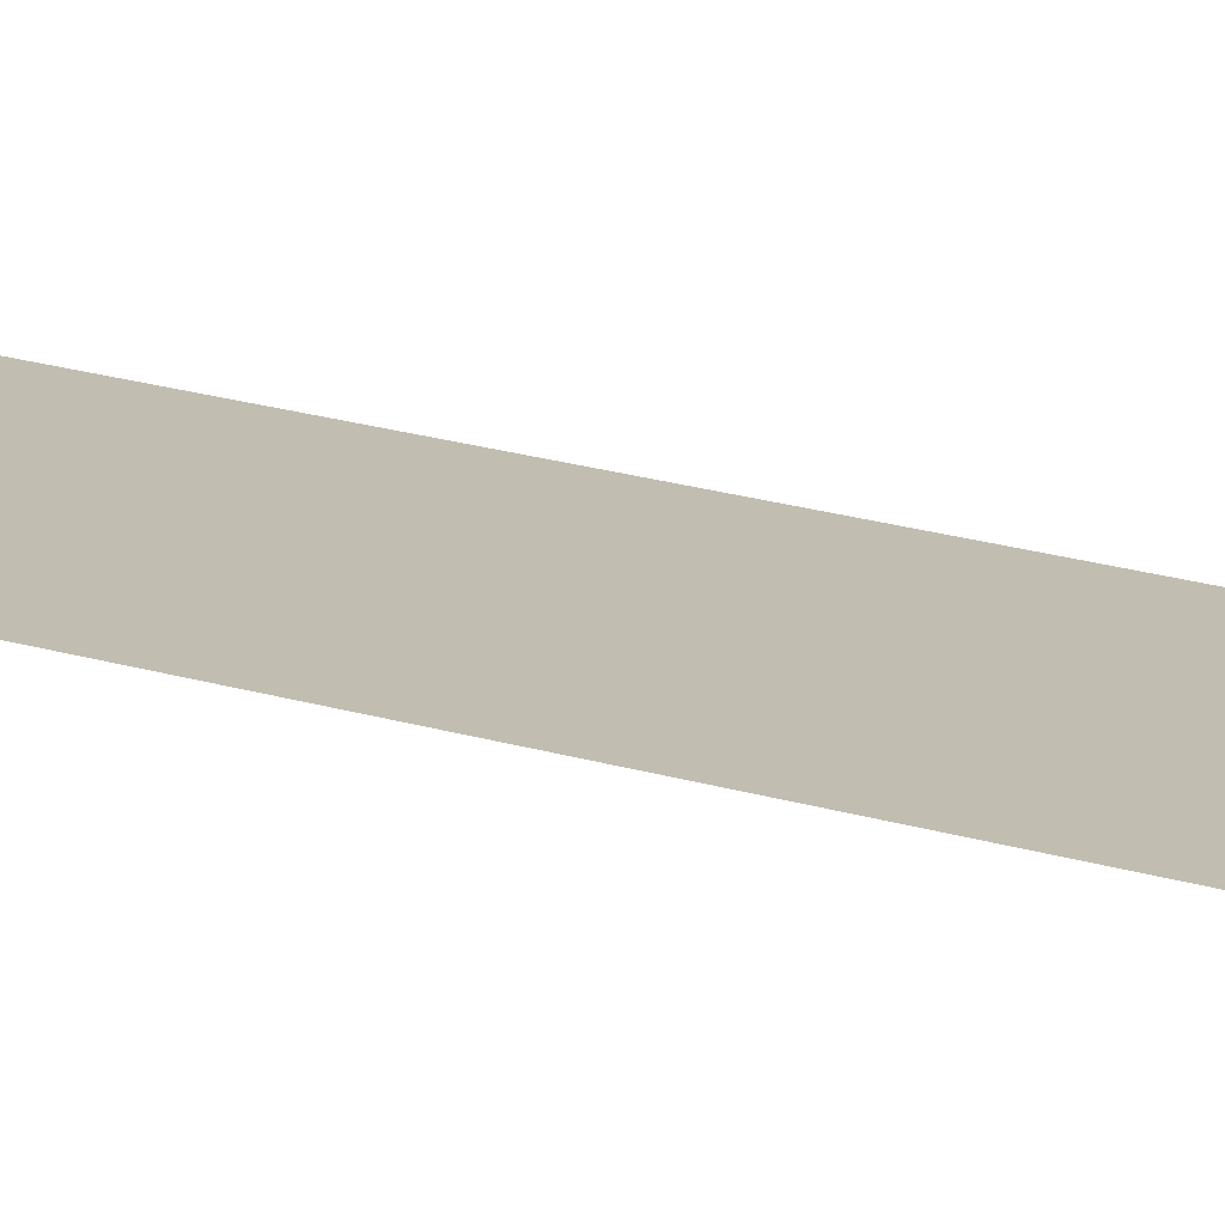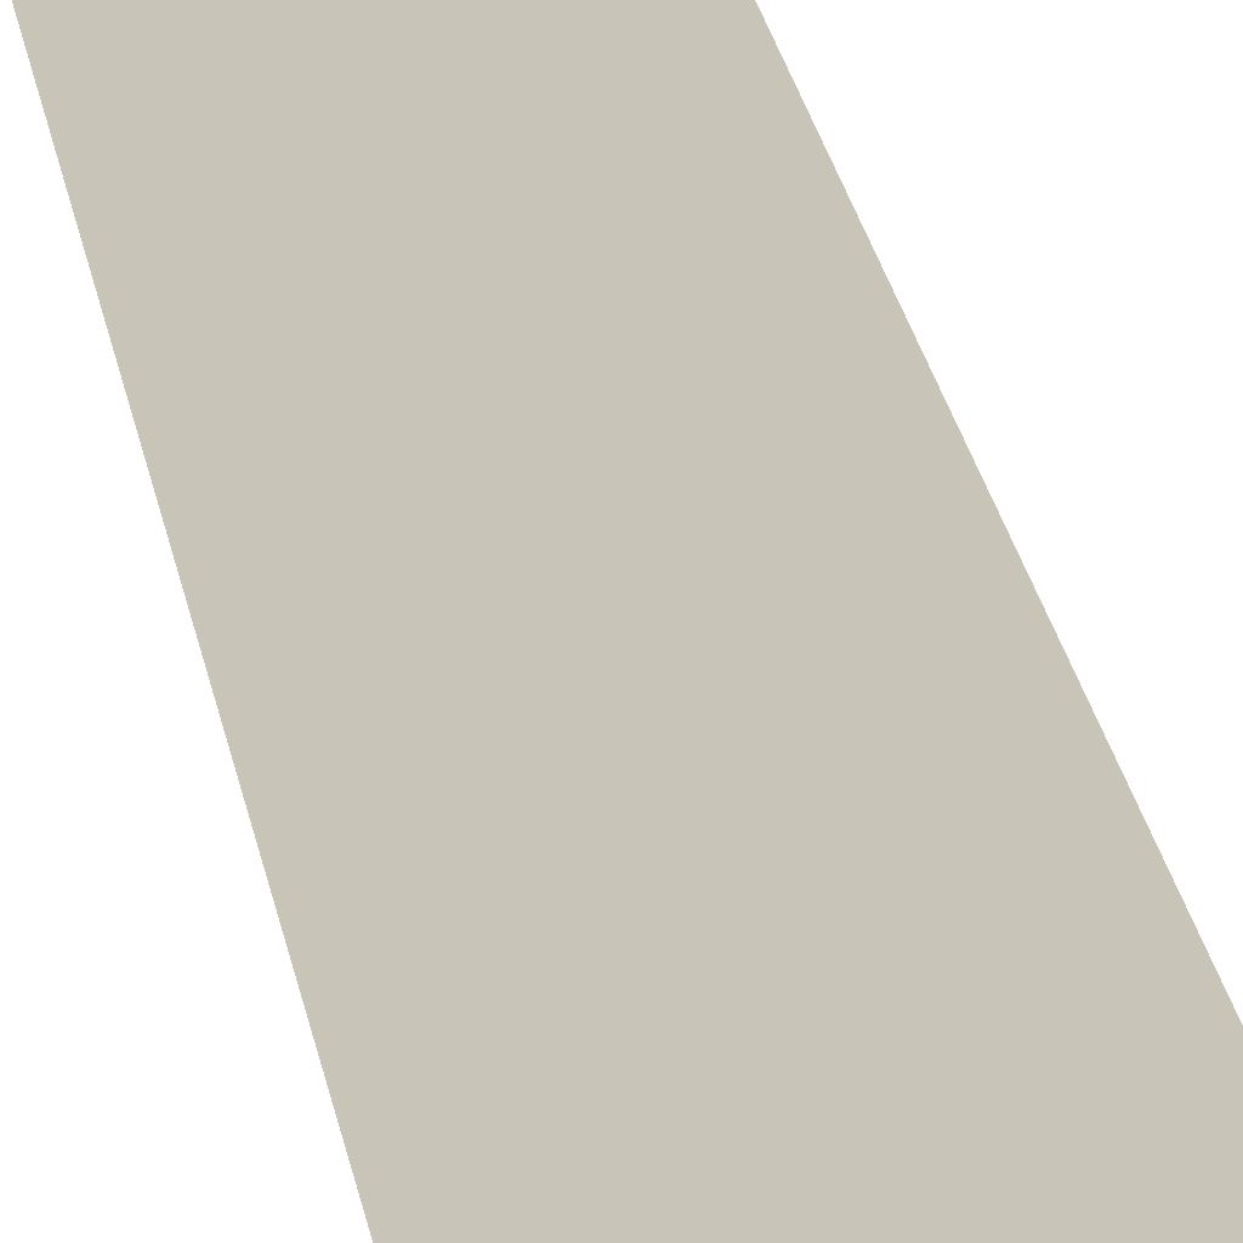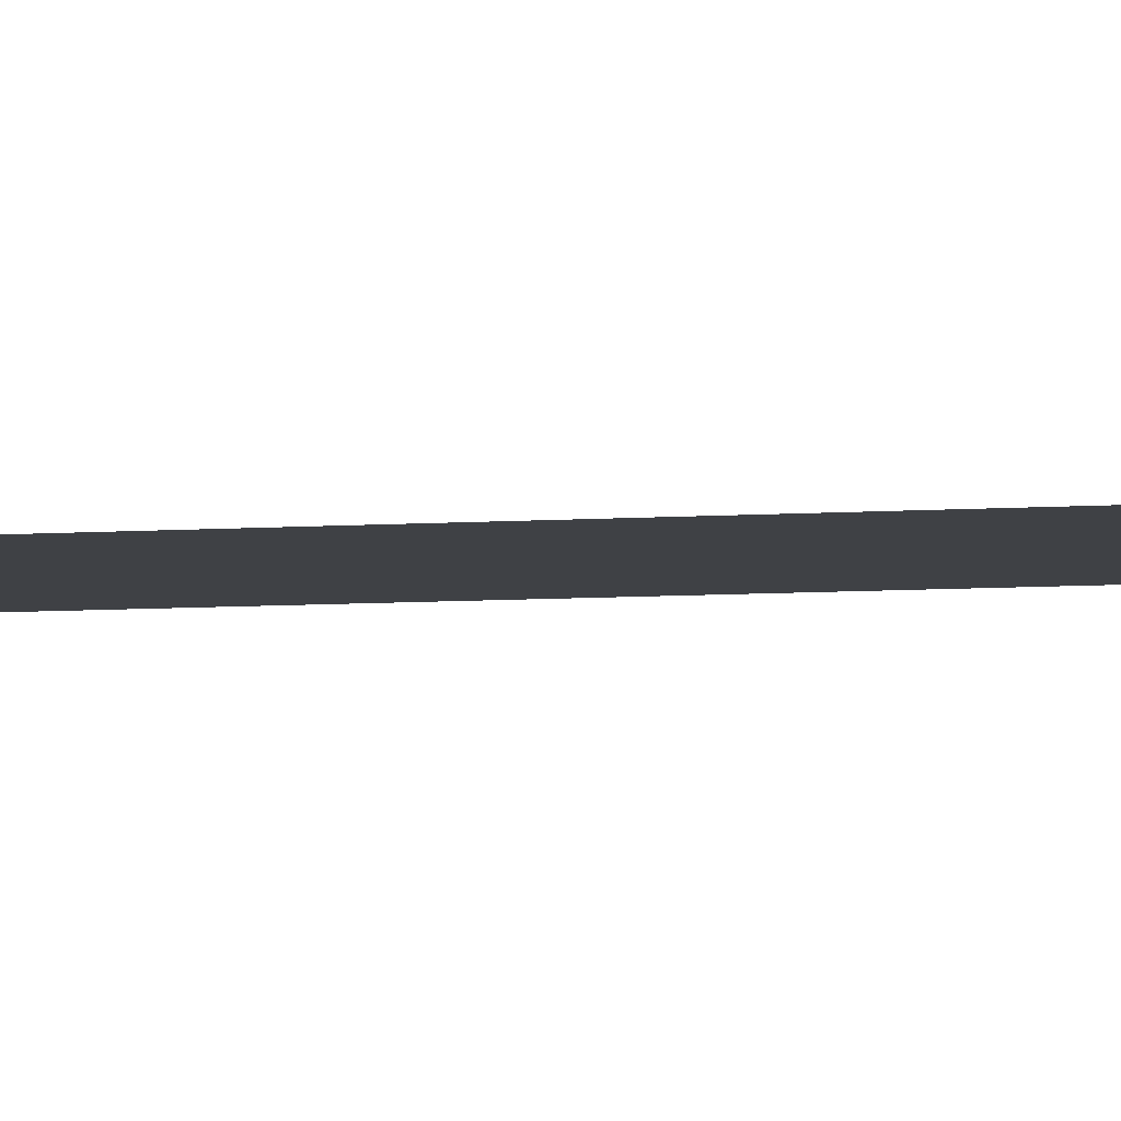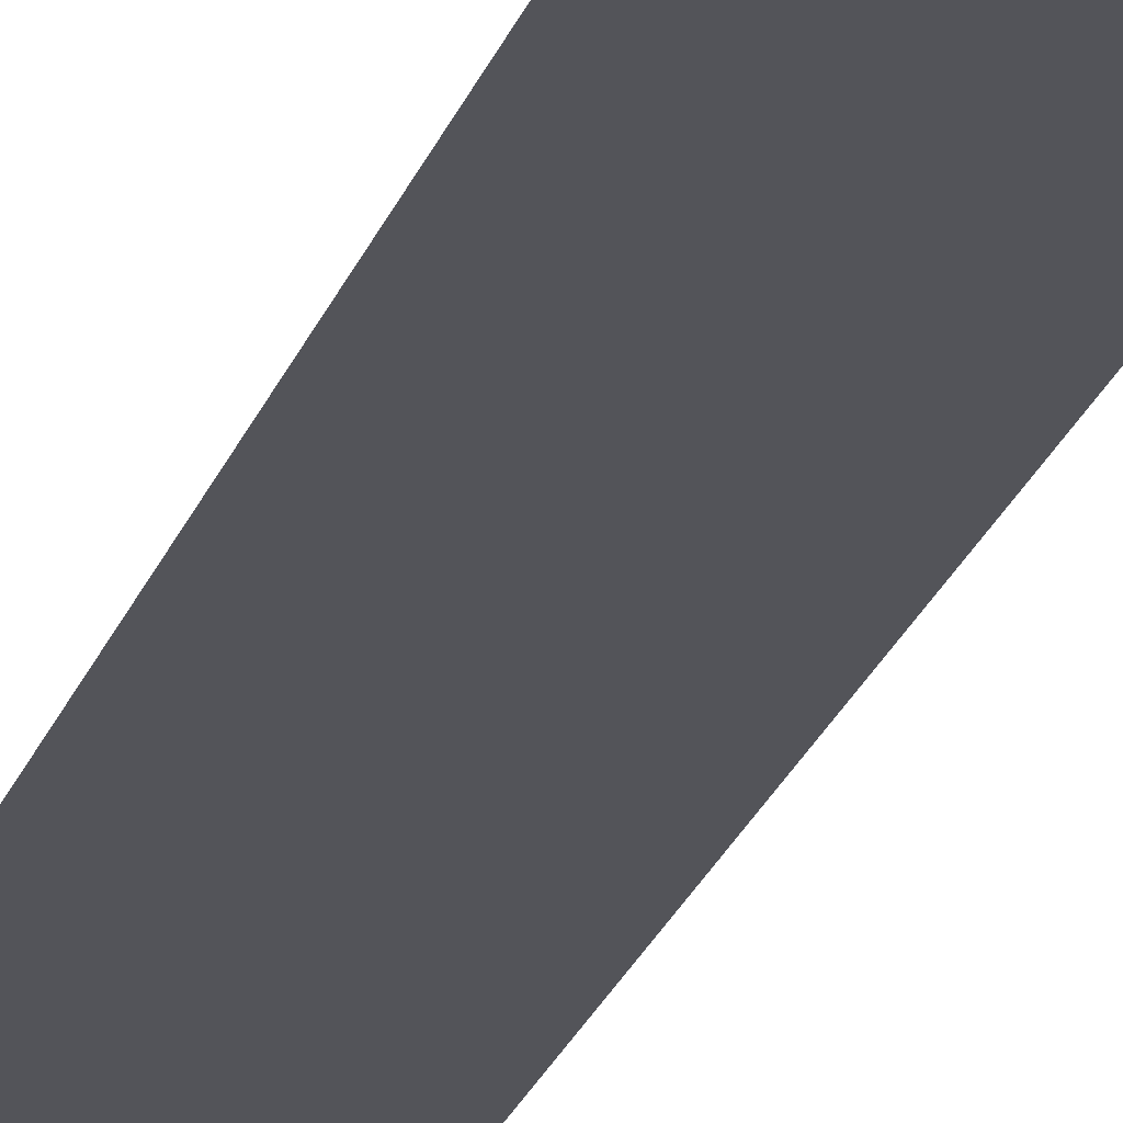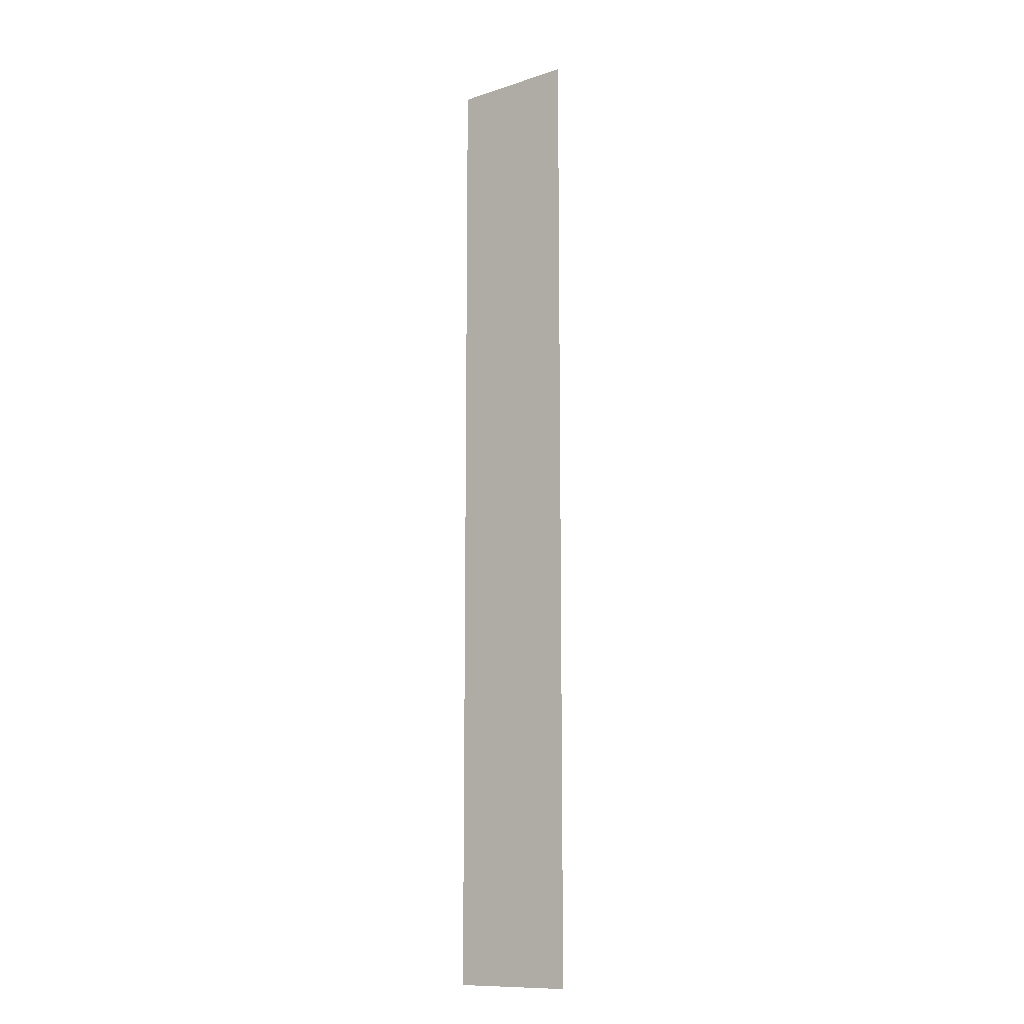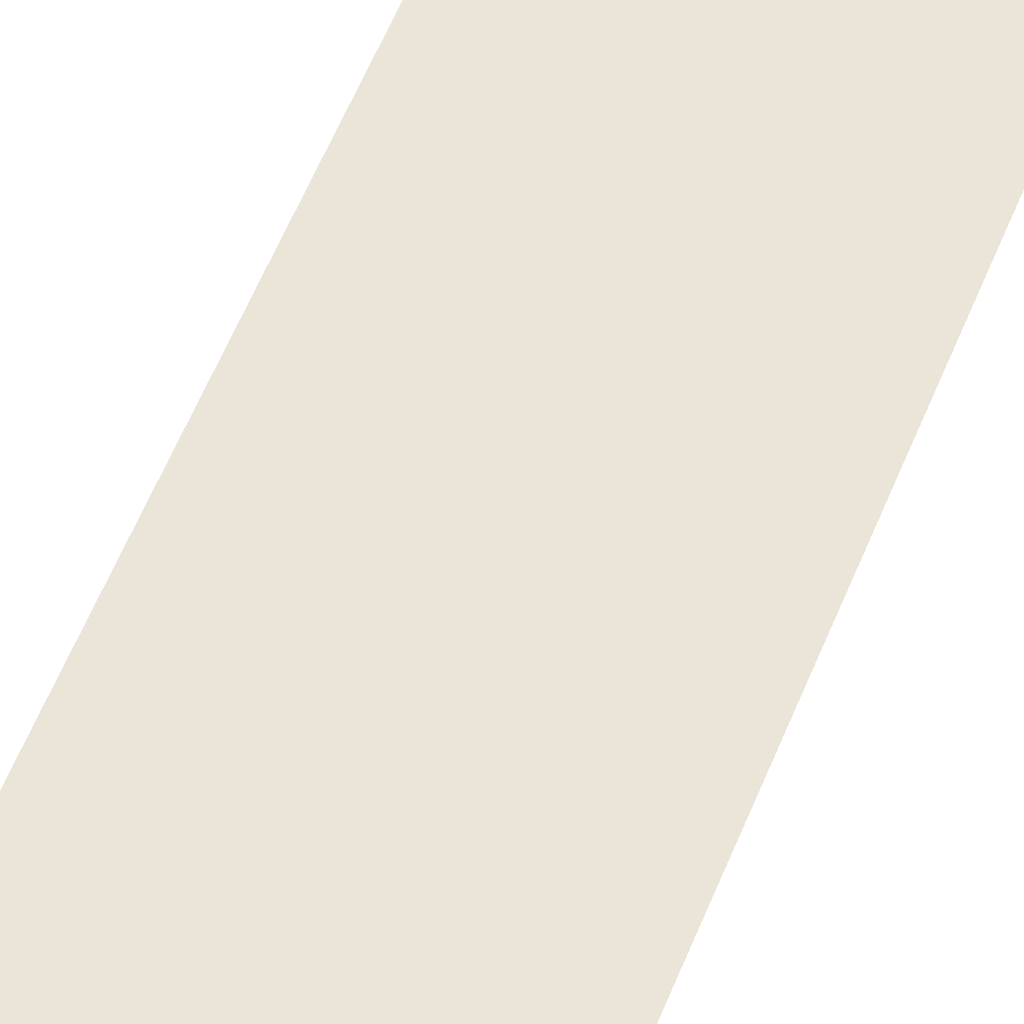
<metadata>
{"format":"obj","ext":"obj","renderer":"f3d","projection":"perspective","resolution":1024,"background":"white","views":[{"elev":16.8,"azim":-55.8,"up":"+Z"},{"elev":20.1,"azim":172.5,"up":"+Z"},{"elev":-5.7,"azim":104.4,"up":"+Z"},{"elev":-23.8,"azim":-16.6,"up":"+Z"},{"elev":-11.9,"azim":37.7,"up":"+Y"},{"elev":45.5,"azim":18.7,"up":"+Z"}]}
</metadata>
<code>
v -175 -23 0
v -176 -23 0
v -176 -22 0
v -175 -22 0
v -174 -23 0
v -175 -23 0
v -175 -22 0
v -174 -22 0
v -173 -23 0
v -174 -23 0
v -174 -22 0
v -173 -22 0
v -175 -22 0
v -176 -22 0
v -176 -21 0
v -175 -21 0
v -174 -22 0
v -175 -22 0
v -175 -21 0
v -174 -21 0
v -173 -22 0
v -174 -22 0
v -174 -21 0
v -173 -21 0
v -175 -21 0
v -176 -21 0
v -176 -20 0
v -175 -20 0
v -174 -21 0
v -175 -21 0
v -175 -20 0
v -174 -20 0
v -173 -21 0
v -174 -21 0
v -174 -20 0
v -173 -20 0
v -175 -20 0
v -176 -20 0
v -176 -19 0
v -175 -19 0
v -174 -20 0
v -175 -20 0
v -175 -19 0
v -174 -19 0
v -173 -20 0
v -174 -20 0
v -174 -19 0
v -173 -19 0
v -175 -19 0
v -176 -19 0
v -176 -18 0
v -175 -18 0
v -174 -19 0
v -175 -19 0
v -175 -18 0
v -174 -18 0
v -173 -19 0
v -174 -19 0
v -174 -18 0
v -173 -18 0
v -175 -18 0
v -176 -18 0
v -176 -17 0
v -175 -17 0
v -174 -18 0
v -175 -18 0
v -175 -17 0
v -174 -17 0
v -173 -18 0
v -174 -18 0
v -174 -17 0
v -173 -17 0
v -175 -17 0
v -176 -17 0
v -176 -16 0
v -175 -16 0
v -174 -17 0
v -175 -17 0
v -175 -16 0
v -174 -16 0
v -173 -17 0
v -174 -17 0
v -174 -16 0
v -173 -16 0
v -175 -16 0
v -176 -16 0
v -176 -15 0
v -175 -15 0
v -174 -16 0
v -175 -16 0
v -175 -15 0
v -174 -15 0
v -173 -16 0
v -174 -16 0
v -174 -15 0
v -173 -15 0
v -175 -15 0
v -176 -15 0
v -176 -14 0
v -175 -14 0
v -174 -15 0
v -175 -15 0
v -175 -14 0
v -174 -14 0
v -173 -15 0
v -174 -15 0
v -174 -14 0
v -173 -14 0
v -175 -14 0
v -176 -14 0
v -176 -13 0
v -175 -13 0
v -174 -14 0
v -175 -14 0
v -175 -13 0
v -174 -13 0
v -173 -14 0
v -174 -14 0
v -174 -13 0
v -173 -13 0
v -175 -13 0
v -176 -13 0
v -176 -12 0
v -175 -12 0
v -174 -13 0
v -175 -13 0
v -175 -12 0
v -174 -12 0
v -173 -13 0
v -174 -13 0
v -174 -12 0
v -173 -12 0
v -175 -12 0
v -176 -12 0
v -176 -11 0
v -175 -11 0
v -174 -12 0
v -175 -12 0
v -175 -11 0
v -174 -11 0
v -173 -12 0
v -174 -12 0
v -174 -11 0
v -173 -11 0
v -175 -11 0
v -176 -11 0
v -176 -10 0
v -175 -10 0
v -174 -11 0
v -175 -11 0
v -175 -10 0
v -174 -10 0
v -173 -11 0
v -174 -11 0
v -174 -10 0
v -173 -10 0
v -175 -10 0
v -176 -10 0
v -176 -9 0
v -175 -9 0
v -174 -10 0
v -175 -10 0
v -175 -9 0
v -174 -9 0
v -173 -10 0
v -174 -10 0
v -174 -9 0
v -173 -9 0
v -175 -9 0
v -176 -9 0
v -176 -8 0
v -175 -8 0
v -174 -9 0
v -175 -9 0
v -175 -8 0
v -174 -8 0
v -173 -9 0
v -174 -9 0
v -174 -8 0
v -173 -8 0
v -175 -8 0
v -176 -8 0
v -176 -7 0
v -175 -7 0
v -174 -8 0
v -175 -8 0
v -175 -7 0
v -174 -7 0
v -173 -8 0
v -174 -8 0
v -174 -7 0
v -173 -7 0
v -175 -7 0
v -176 -7 0
v -176 -6 0
v -175 -6 0
v -174 -7 0
v -175 -7 0
v -175 -6 0
v -174 -6 0
v -173 -7 0
v -174 -7 0
v -174 -6 0
v -173 -6 0
v -175 -6 0
v -176 -6 0
v -176 -5 0
v -175 -5 0
v -174 -6 0
v -175 -6 0
v -175 -5 0
v -174 -5 0
v -173 -6 0
v -174 -6 0
v -174 -5 0
v -173 -5 0
v -175 -5 0
v -176 -5 0
v -176 -4 0
v -175 -4 0
v -174 -5 0
v -175 -5 0
v -175 -4 0
v -174 -4 0
v -173 -5 0
v -174 -5 0
v -174 -4 0
v -173 -4 0
v -175 -4 0
v -176 -4 0
v -176 -3 0
v -175 -3 0
v -174 -4 0
v -175 -4 0
v -175 -3 0
v -174 -3 0
v -173 -4 0
v -174 -4 0
v -174 -3 0
v -173 -3 0
v -175 -3 0
v -176 -3 0
v -176 -2 0
v -175 -2 0
v -174 -3 0
v -175 -3 0
v -175 -2 0
v -174 -2 0
v -173 -3 0
v -174 -3 0
v -174 -2 0
v -173 -2 0
v -175 -2 0
v -176 -2 0
v -176 -1 0
v -175 -1 0
v -174 -2 0
v -175 -2 0
v -175 -1 0
v -174 -1 0
v -173 -2 0
v -174 -2 0
v -174 -1 0
v -173 -1 0
v -175 -1 0
v -176 -1 0
v -176 0 0
v -175 0 0
v -174 -1 0
v -175 -1 0
v -175 0 0
v -174 0 0
v -173 -1 0
v -174 -1 0
v -174 0 0
v -173 0 0
g Level-1_4_mesh_0003
f 1 2 3 4
f 5 6 7 8
f 9 10 11 12
f 13 14 15 16
f 17 18 19 20
f 21 22 23 24
f 25 26 27 28
f 29 30 31 32
f 33 34 35 36
f 37 38 39 40
f 41 42 43 44
f 45 46 47 48
f 49 50 51 52
f 53 54 55 56
f 57 58 59 60
f 61 62 63 64
f 65 66 67 68
f 69 70 71 72
f 73 74 75 76
f 77 78 79 80
f 81 82 83 84
f 85 86 87 88
f 89 90 91 92
f 93 94 95 96
f 97 98 99 100
f 101 102 103 104
f 105 106 107 108
f 109 110 111 112
f 113 114 115 116
f 117 118 119 120
f 121 122 123 124
f 125 126 127 128
f 129 130 131 132
f 133 134 135 136
f 137 138 139 140
f 141 142 143 144
f 145 146 147 148
f 149 150 151 152
f 153 154 155 156
f 157 158 159 160
f 161 162 163 164
f 165 166 167 168
f 169 170 171 172
f 173 174 175 176
f 177 178 179 180
f 181 182 183 184
f 185 186 187 188
f 189 190 191 192
f 193 194 195 196
f 197 198 199 200
f 201 202 203 204
f 205 206 207 208
f 209 210 211 212
f 213 214 215 216
f 217 218 219 220
f 221 222 223 224
f 225 226 227 228
f 229 230 231 232
f 233 234 235 236
f 237 238 239 240
f 241 242 243 244
f 245 246 247 248
f 249 250 251 252
f 253 254 255 256
f 257 258 259 260
f 261 262 263 264
f 265 266 267 268
f 269 270 271 272
f 273 274 275 276

</code>
